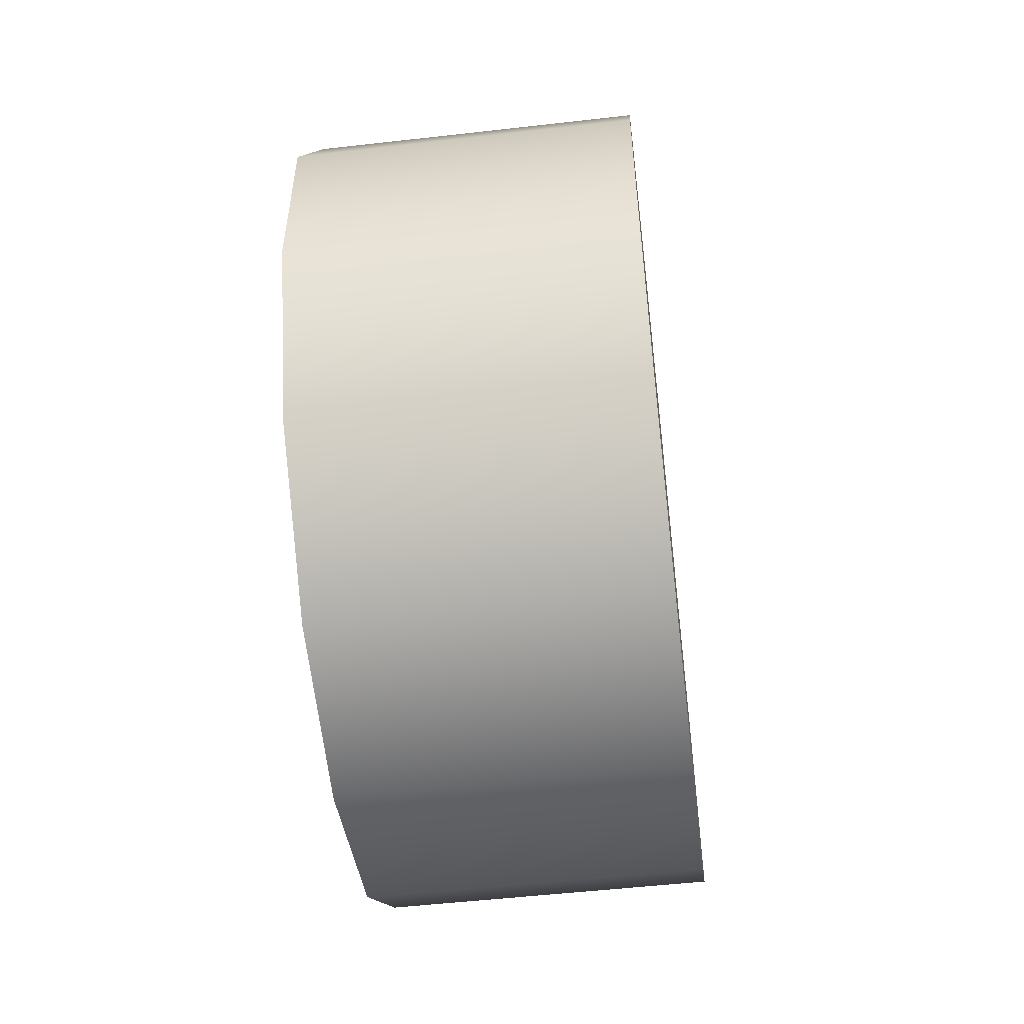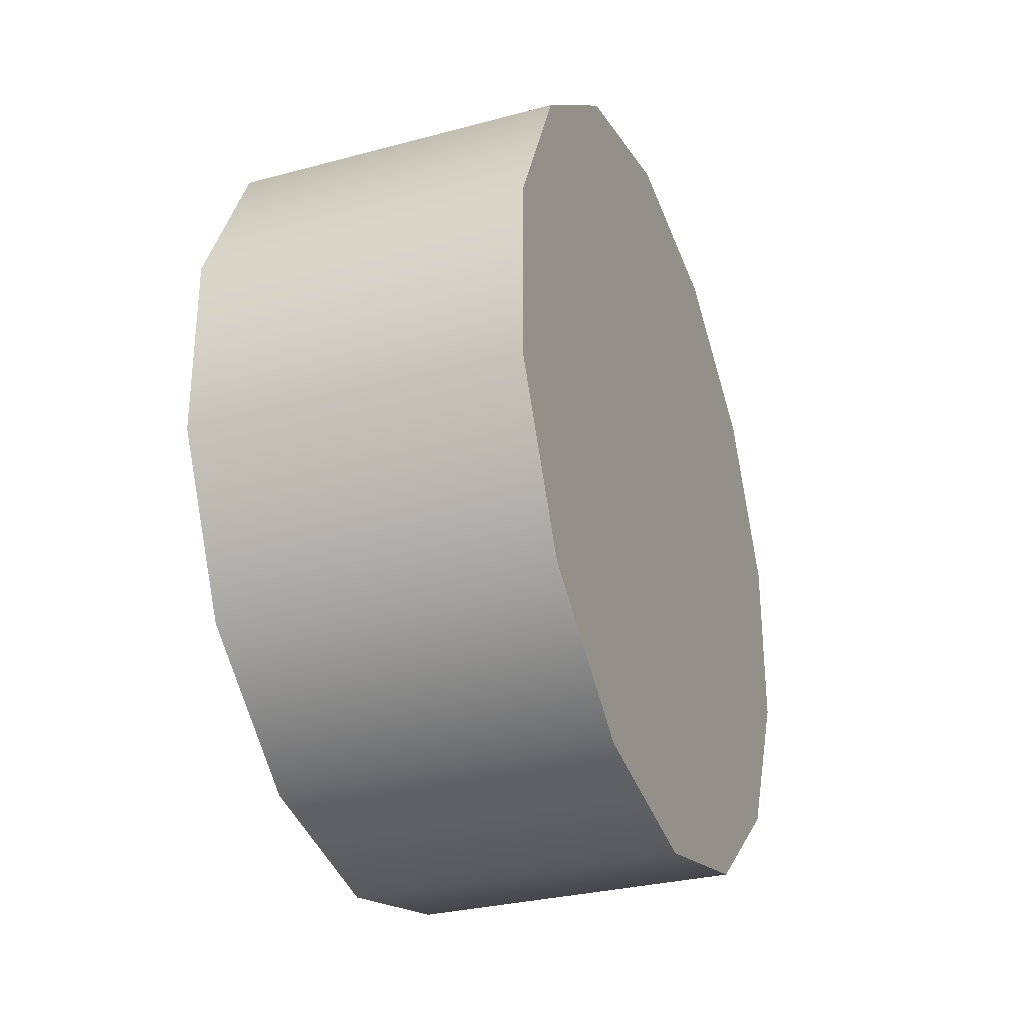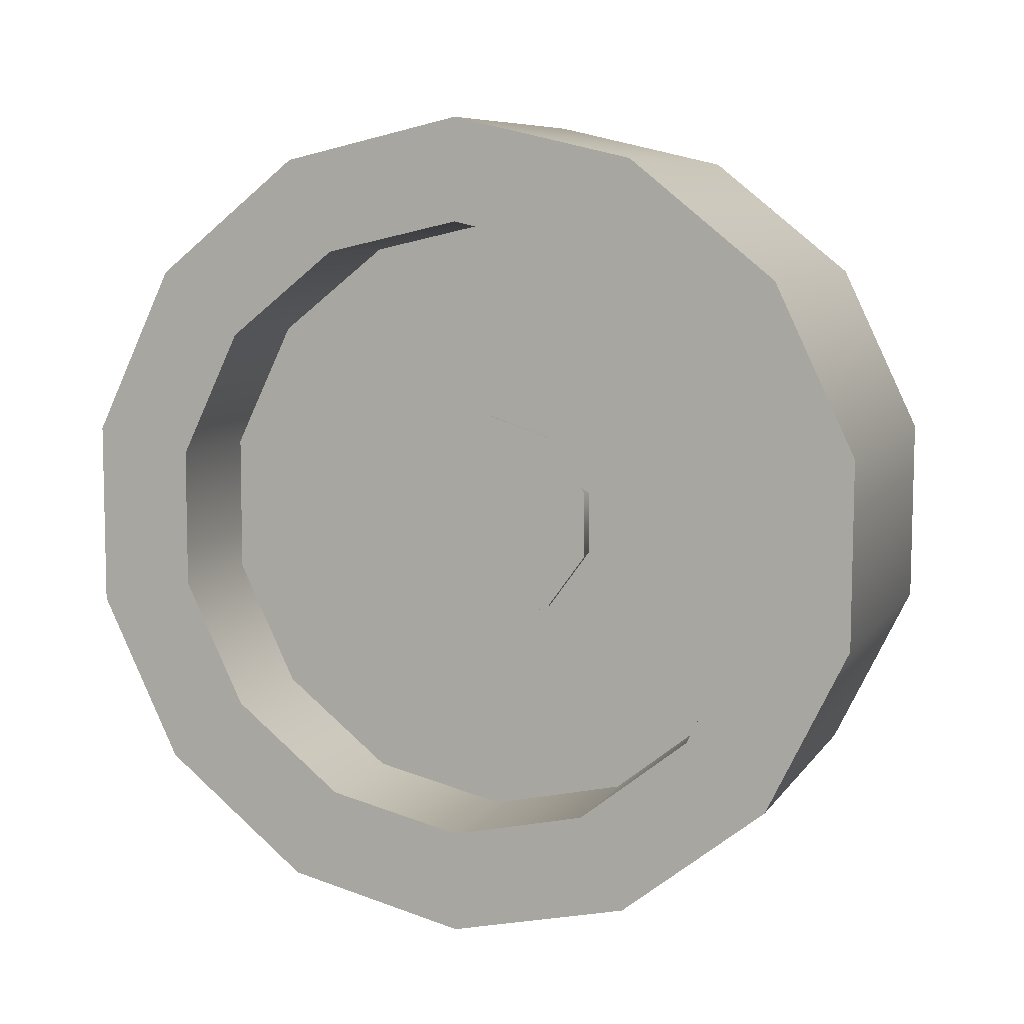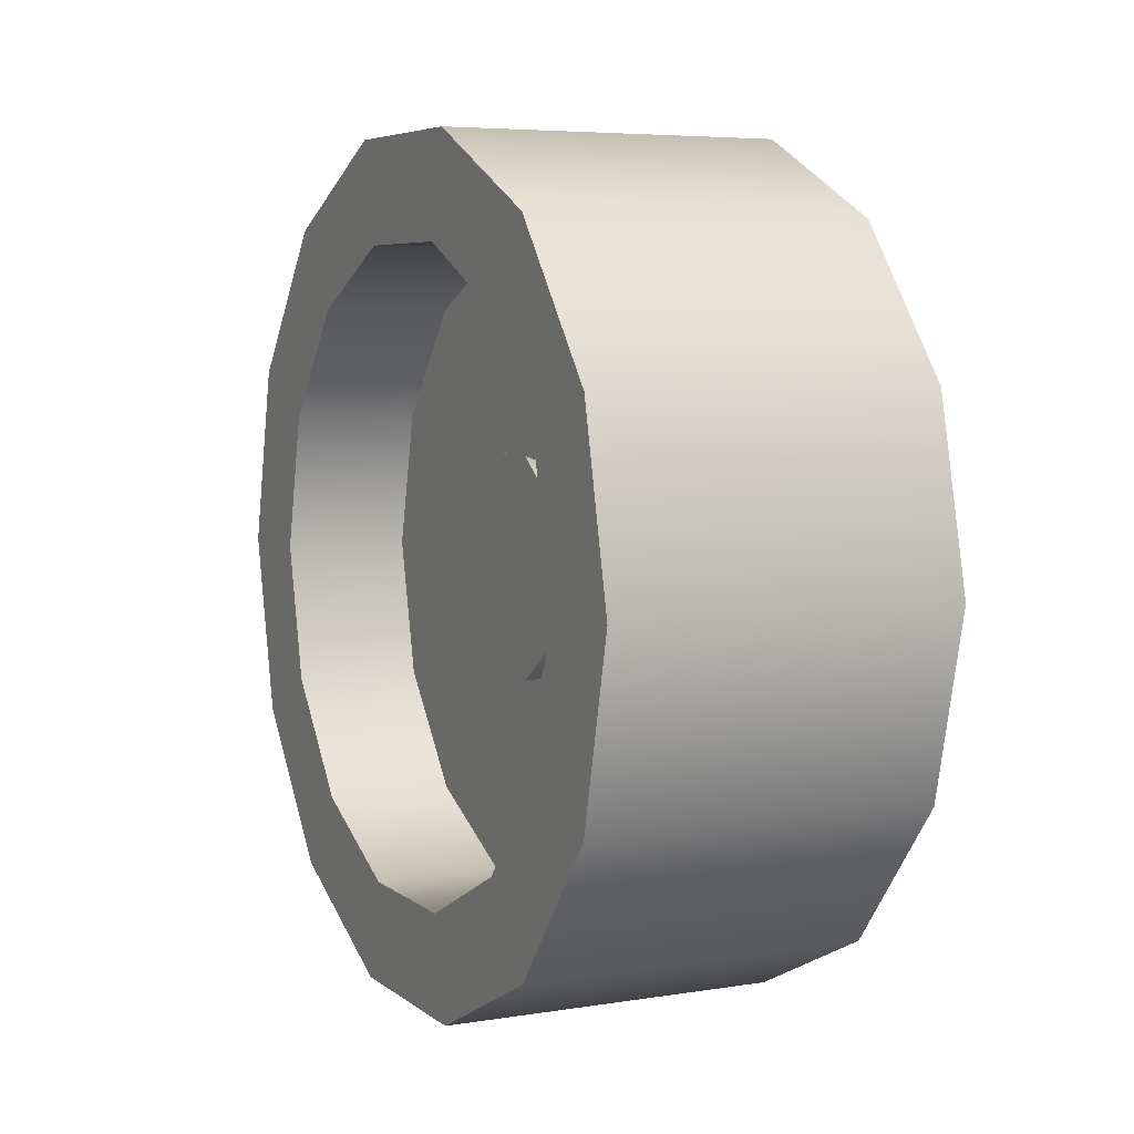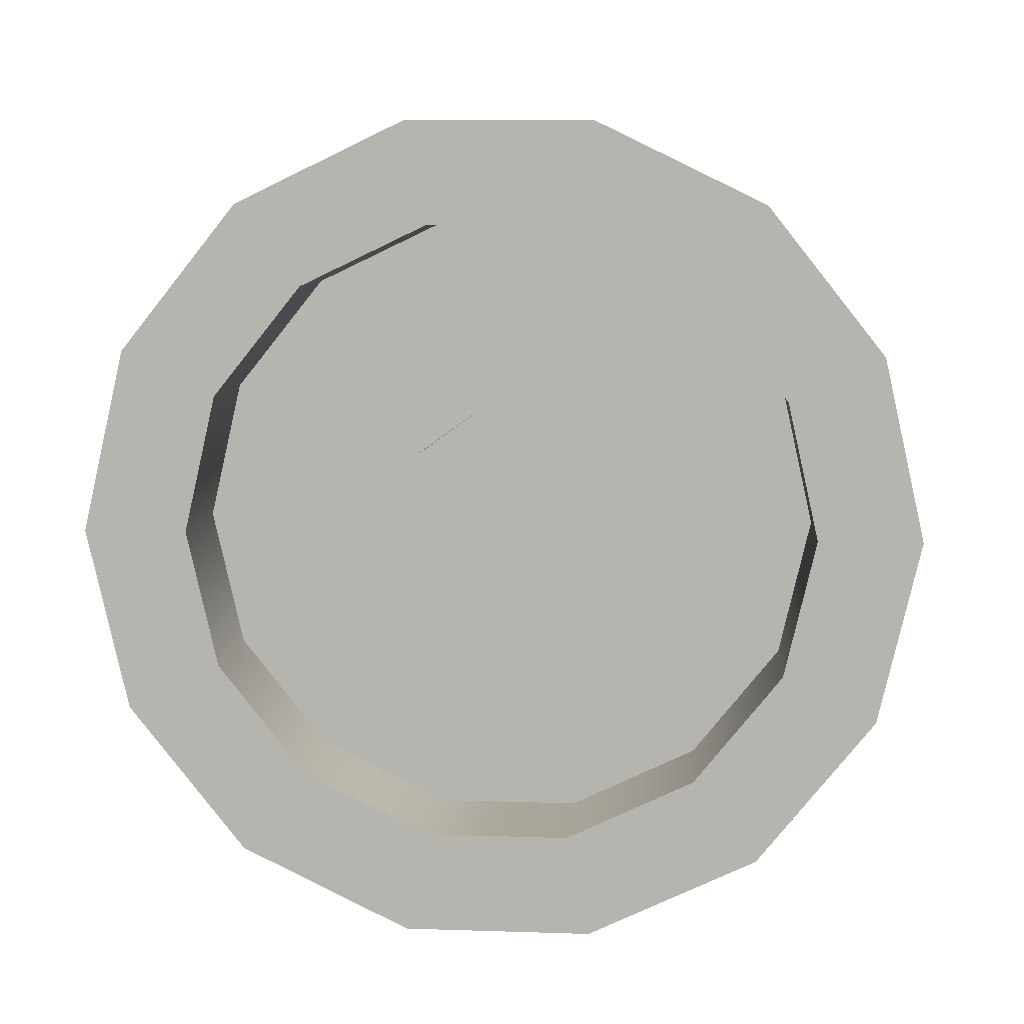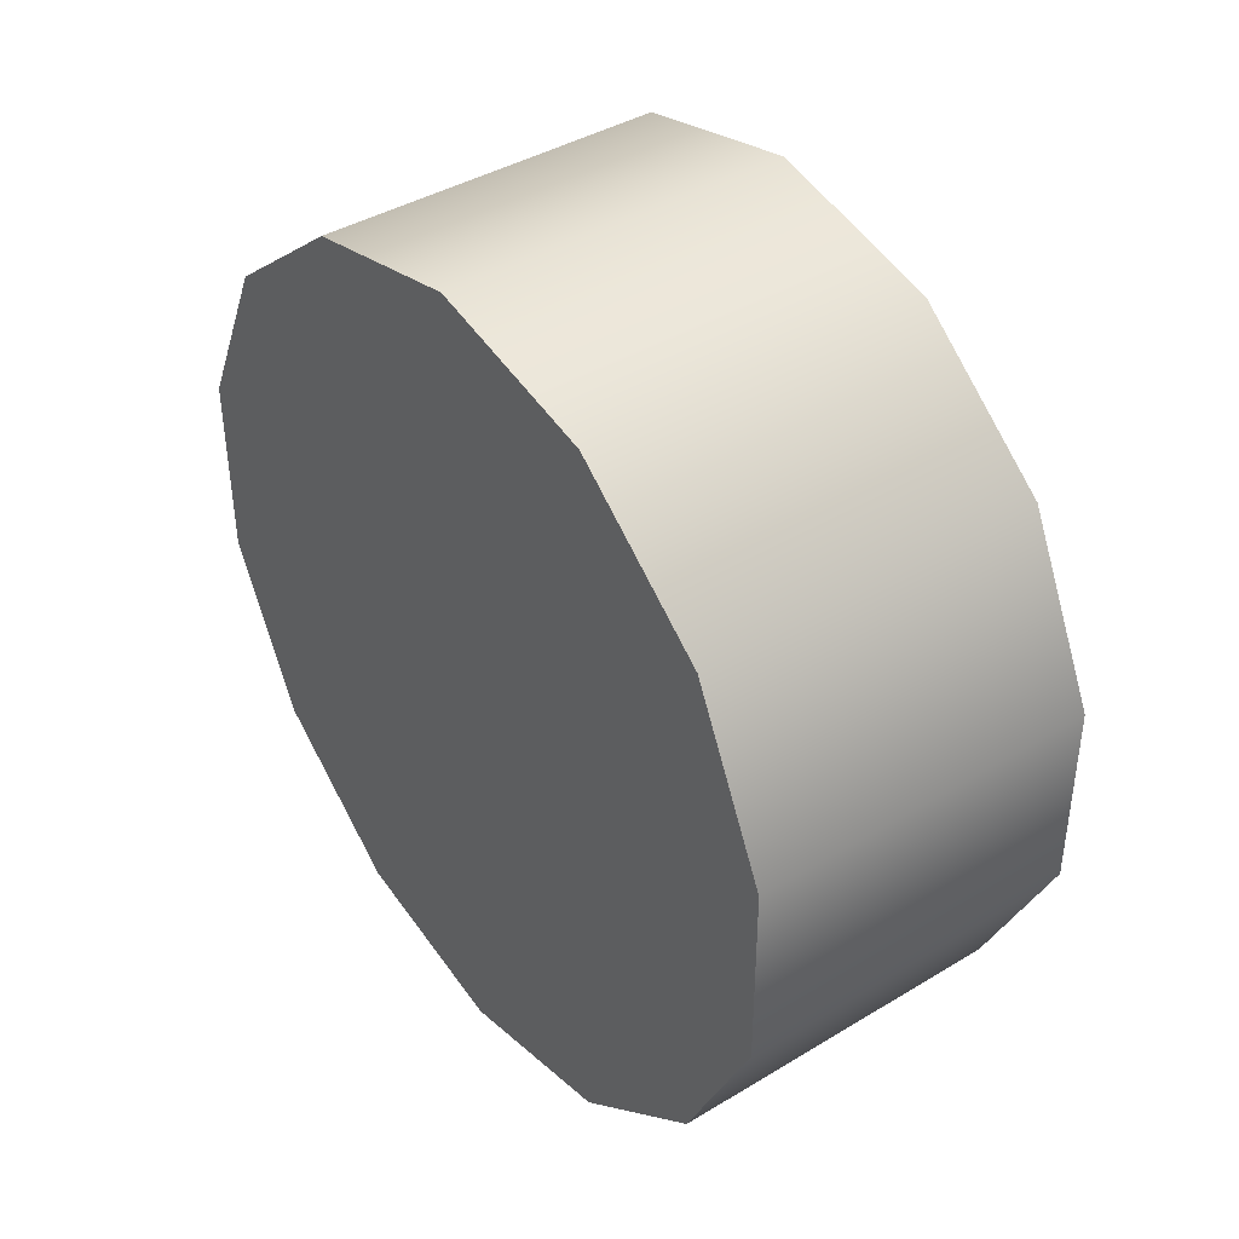
<metadata>
{"format":"obj","ext":"obj","renderer":"f3d","projection":"perspective","resolution":1024,"background":"white","views":[{"elev":-52.6,"azim":-173.0,"up":"+Y"},{"elev":-30.2,"azim":-158.7,"up":"+Y"},{"elev":8.0,"azim":110.0,"up":"+Y"},{"elev":5.7,"azim":153.9,"up":"+Z"},{"elev":8.4,"azim":94.7,"up":"+Z"},{"elev":40.8,"azim":-36.4,"up":"+Y"}]}
</metadata>
<code>
v 0.9528 -1.459 0.7909
v 1.297 -1.629 0.8734
v 1.297 -1.459 0.7909
v 0.9528 -1.629 0.8734
v 1.297 -1.342 0.6428
v 0.9528 -1.459 0.7909
v 1.297 -1.459 0.7909
v 0.9528 -1.342 0.6428
v 1.297 -1.3 0.4584
v 0.9528 -1.3 0.4584
v 1.297 -1.343 0.2742
v 0.9528 -1.343 0.2742
v 0.9528 -1.461 0.1267
v 1.297 -1.461 0.1267
v 1.297 -1.461 0.1267
v 0.9528 -1.632 0.04511
v 0.9528 -1.461 0.1267
v 1.297 -1.632 0.04511
v 1.297 -1.821 0.04558
v 0.9528 -1.821 0.04558
v 1.297 -1.991 0.128
v 0.9528 -1.991 0.128
v 0.9528 -2.108 0.2761
v 1.297 -1.991 0.128
v 1.297 -2.108 0.2761
v 0.9528 -1.991 0.128
v 1.297 -2.15 0.4605
v 0.9528 -2.15 0.4605
v 1.297 -2.107 0.6447
v 0.9528 -2.107 0.6447
v 1.297 -1.989 0.7922
v 0.9528 -1.989 0.7922
v 1.297 -1.989 0.7922
v 0.9528 -1.819 0.8738
v 0.9528 -1.989 0.7922
v 1.297 -1.819 0.8738
v 1.169 -2.091 0.6417
v 1.169 -1.471 0.7818
v 1.169 -1.815 0.8612
v 1.169 -1.472 0.1452
v 1.169 -1.318 0.4631
v 1.169 -1.817 0.06748
v 1.169 -2.092 0.2884
v 1.297 -1.629 0.8734
v 1.297 -1.796 0.7719
v 1.297 -1.653 0.7716
v 1.297 -1.819 0.8738
v 1.297 -1.924 0.7104
v 1.297 -1.989 0.7922
v 1.297 -2.013 0.5992
v 1.297 -2.107 0.6447
v 1.297 -2.15 0.4605
v 1.297 -2.045 0.4603
v 1.297 -2.014 0.3212
v 1.297 -2.108 0.2761
v 1.297 -1.925 0.2095
v 1.297 -1.991 0.128
v 1.297 -1.797 0.1474
v 1.297 -1.821 0.04558
v 1.297 -1.655 0.147
v 1.297 -1.632 0.04511
v 1.297 -1.461 0.1267
v 1.297 -1.526 0.2085
v 1.297 -1.343 0.2742
v 1.297 -1.437 0.3198
v 1.297 -1.3 0.4584
v 1.297 -1.405 0.4587
v 1.297 -1.342 0.6428
v 1.297 -1.436 0.5977
v 1.297 -1.459 0.7909
v 1.297 -1.525 0.7094
v 1.297 -1.525 0.7094
v 0.9745 -1.653 0.7716
v 0.9745 -1.525 0.7094
v 1.297 -1.653 0.7716
v 0.9745 -1.525 0.7094
v 1.297 -1.436 0.5977
v 1.297 -1.525 0.7094
v 0.9745 -1.436 0.5977
v 1.297 -1.405 0.4587
v 0.9745 -1.405 0.4587
v 1.297 -1.437 0.3198
v 0.9745 -1.437 0.3198
v 0.9745 -1.526 0.2085
v 1.297 -1.526 0.2085
v 0.9745 -1.526 0.2085
v 1.297 -1.655 0.147
v 1.297 -1.526 0.2085
v 0.9745 -1.655 0.147
v 0.9745 -1.797 0.1474
v 1.297 -1.797 0.1474
v 0.9745 -1.925 0.2095
v 1.297 -1.925 0.2095
v 0.9745 -1.925 0.2095
v 1.297 -2.014 0.3212
v 1.297 -1.925 0.2095
v 0.9745 -2.014 0.3212
v 1.297 -2.045 0.4603
v 0.9745 -2.045 0.4603
v 0.9745 -2.013 0.5992
v 1.297 -2.013 0.5992
v 0.9745 -1.924 0.7104
v 1.297 -1.924 0.7104
v 1.297 -1.796 0.7719
v 0.9745 -1.924 0.7104
v 0.9745 -1.796 0.7719
v 1.297 -1.924 0.7104
v 0.9528 -1.629 0.8734
v 0.9528 -1.459 0.7909
v 0.9528 -1.821 0.04558
v 0.9528 -1.342 0.6428
v 0.9528 -1.3 0.4584
v 0.9528 -1.343 0.2742
v 0.9528 -1.461 0.1267
v 0.9528 -1.632 0.04511
v 0.9528 -1.991 0.128
v 0.9528 -2.108 0.2761
v 0.9528 -2.15 0.4605
v 0.9528 -2.107 0.6447
v 0.9528 -1.989 0.7922
v 0.9528 -1.819 0.8738
v 1.186 -1.634 0.5304
v 0.9866 -1.643 0.4906
v 1.186 -1.691 0.5716
v 1.186 -1.634 0.5304
v 1.186 -1.612 0.4636
v 1.186 -1.634 0.3969
v 1.186 -1.691 0.3556
v 0.9866 -1.643 0.4906
v 1.186 -1.634 0.3969
v 0.9866 -1.726 0.3556
v 1.186 -1.761 0.3556
v 1.186 -1.818 0.3969
v 0.9866 -1.726 0.3556
v 0.9866 -1.829 0.4302
v 1.186 -1.84 0.4636
v 0.9866 -1.829 0.4302
v 1.186 -1.818 0.3969
v 1.186 -1.818 0.5304
v 0.9866 -1.829 0.4302
v 0.9866 -1.789 0.551
v 1.186 -1.761 0.5716
v 0.9866 -1.789 0.551
v 1.186 -1.818 0.5304
v 0.9866 -1.789 0.551
v 1.186 -1.691 0.5716
v 1.186 -1.612 0.4636
v 1.186 -1.634 0.5304
v 1.186 -1.634 0.3969
v 1.186 -1.761 0.5716
v 1.186 -1.818 0.5304
v 1.186 -1.761 0.3556
v 1.186 -1.691 0.3556
v 1.186 -1.818 0.3969
v 1.186 -1.84 0.4636
g group_170_106652632061440
f 1 2 3
f 2 1 4
f 5 6 7
f 6 5 8
f 8 9 10
f 9 8 5
f 11 10 9
f 10 11 12
f 11 13 12
f 13 11 14
f 15 16 17
f 16 15 18
f 16 19 20
f 19 16 18
f 20 21 22
f 21 20 19
f 23 24 25
f 24 23 26
f 23 27 28
f 27 23 25
f 28 29 30
f 29 28 27
f 31 30 29
f 30 31 32
f 33 34 35
f 34 33 36
f 36 4 34
f 4 36 2
f 37 38 39
f 38 40 41
f 37 40 38
f 37 42 40
f 37 43 42
f 44 45 46
f 45 44 47
f 48 47 49
f 47 48 45
f 49 50 48
f 50 49 51
f 52 50 51
f 50 52 53
f 54 52 55
f 52 54 53
f 55 56 54
f 56 55 57
f 57 58 56
f 58 57 59
f 60 59 61
f 59 60 58
f 60 62 63
f 62 60 61
f 64 63 62
f 63 64 65
f 65 66 67
f 66 65 64
f 67 68 69
f 68 67 66
f 70 69 68
f 69 70 71
f 70 46 71
f 46 70 44
f 72 73 74
f 73 72 75
f 76 77 78
f 77 76 79
f 79 80 77
f 80 79 81
f 82 81 83
f 81 82 80
f 82 84 85
f 84 82 83
f 86 87 88
f 87 86 89
f 90 87 89
f 87 90 91
f 91 92 93
f 92 91 90
f 94 95 96
f 95 94 97
f 98 97 99
f 97 98 95
f 98 100 101
f 100 98 99
f 101 102 103
f 102 101 100
f 104 105 106
f 105 104 107
f 75 106 73
f 106 75 104
f 108 109 110
f 109 111 110
f 111 112 110
f 112 113 110
f 113 114 110
f 114 115 110
f 116 117 110
f 117 118 110
f 118 119 110
f 119 120 110
f 120 121 110
f 121 108 110
f 122 123 124
f 123 125 126
f 127 123 126
f 128 129 130
f 129 128 131
f 132 131 128
f 133 134 132
f 134 133 135
f 136 137 138
f 139 140 136
f 140 139 141
f 142 143 144
f 123 142 124
f 142 123 145
f 146 147 148
f 146 149 147
f 150 149 146
f 151 149 150
f 149 152 153
f 149 154 152
f 151 154 149
f 151 155 154

</code>
